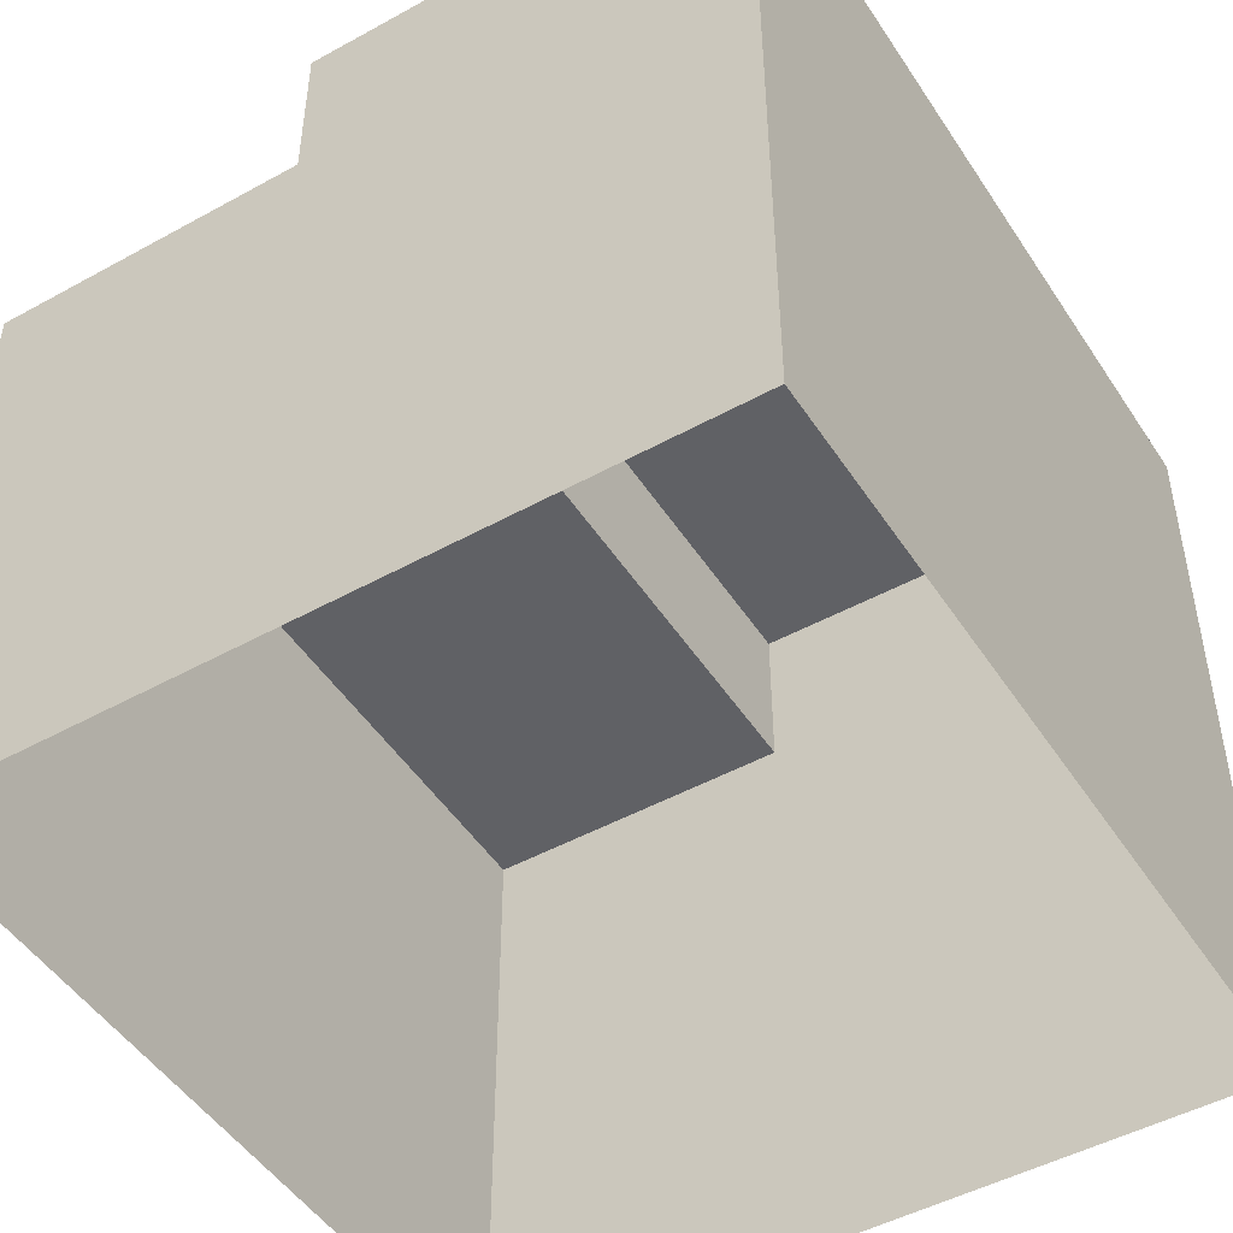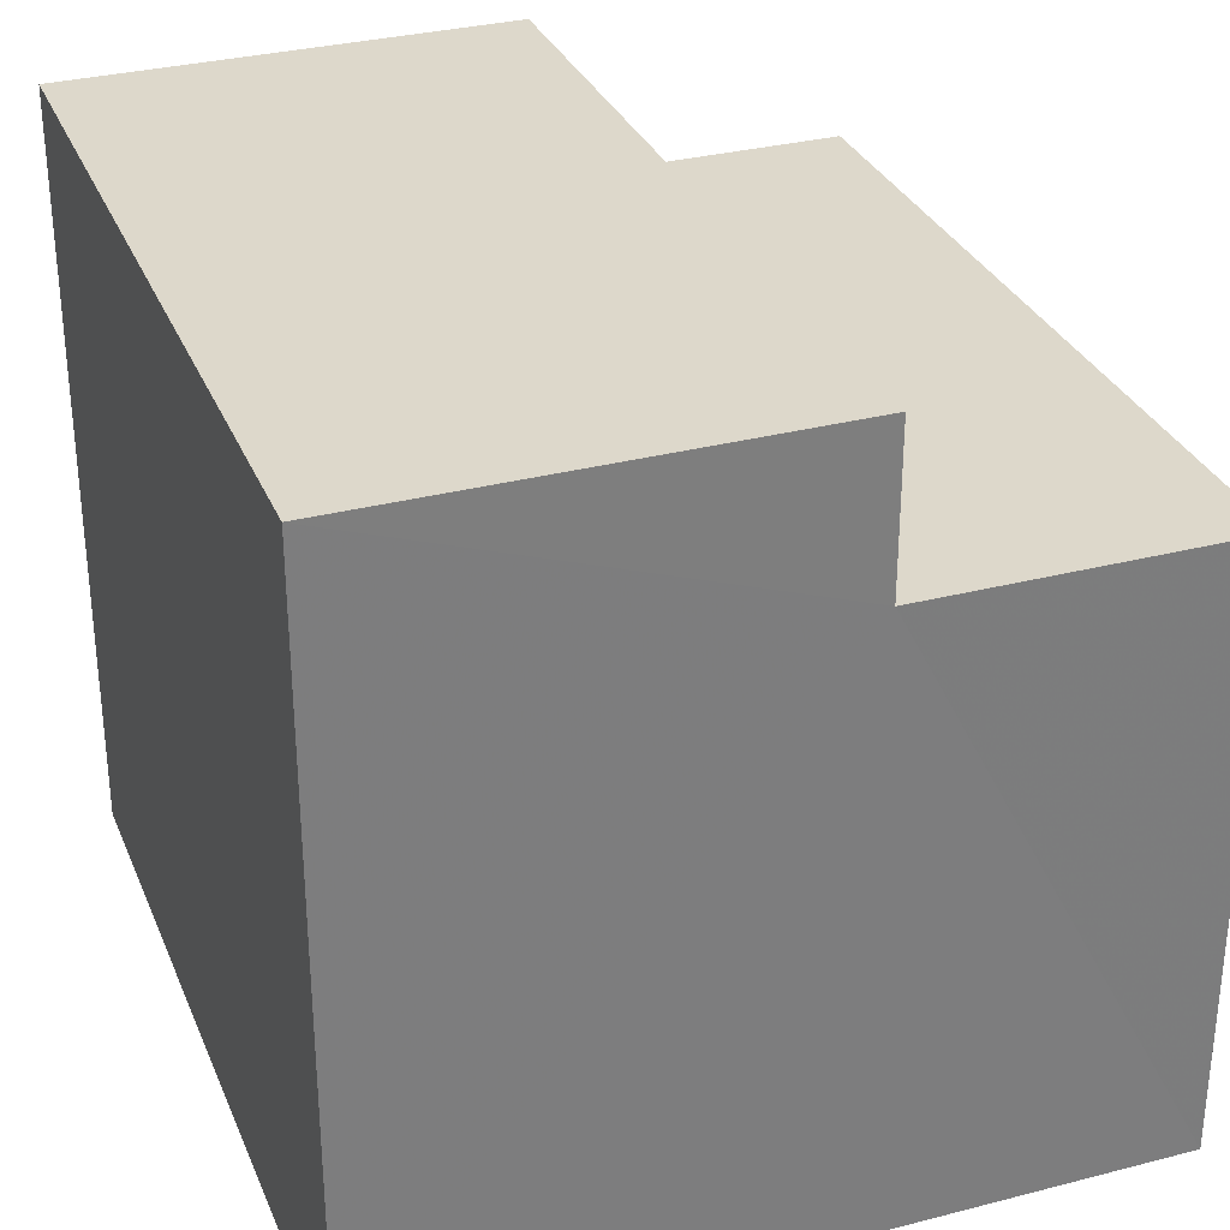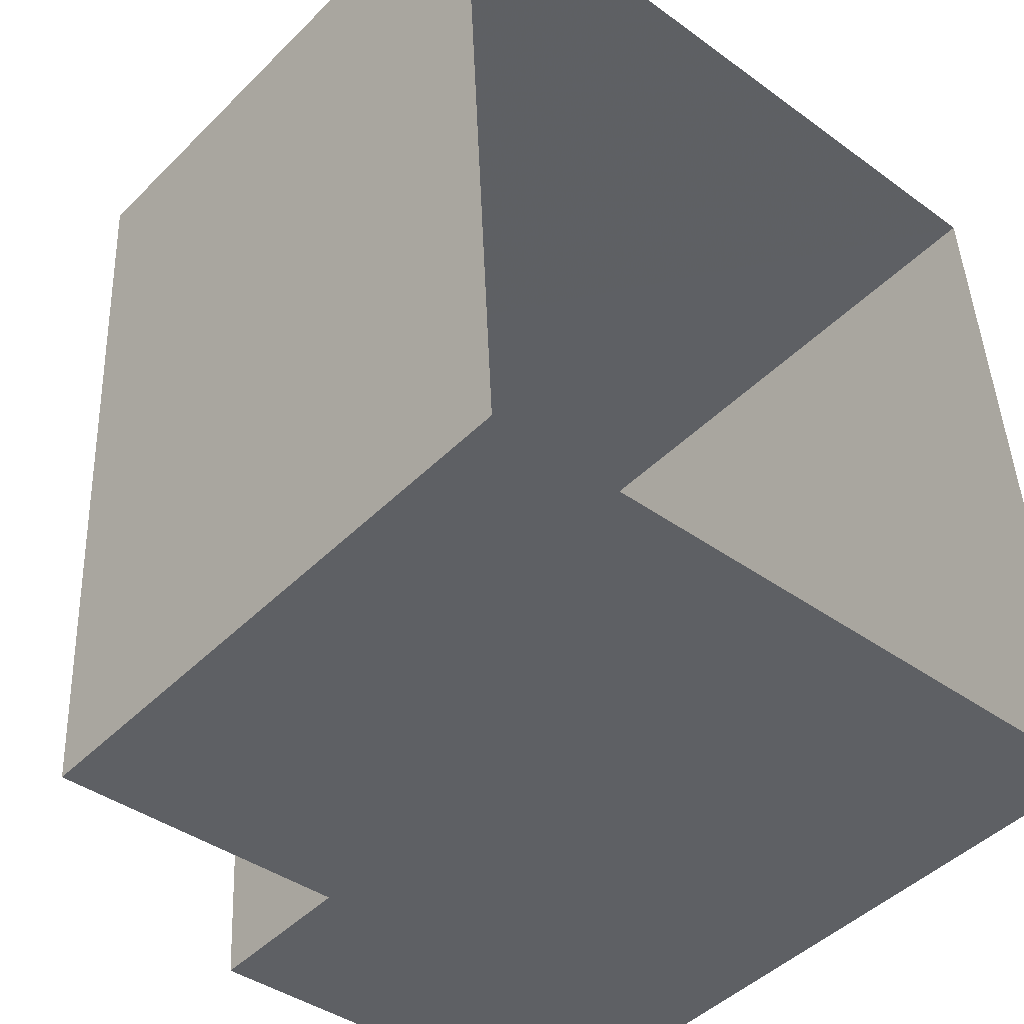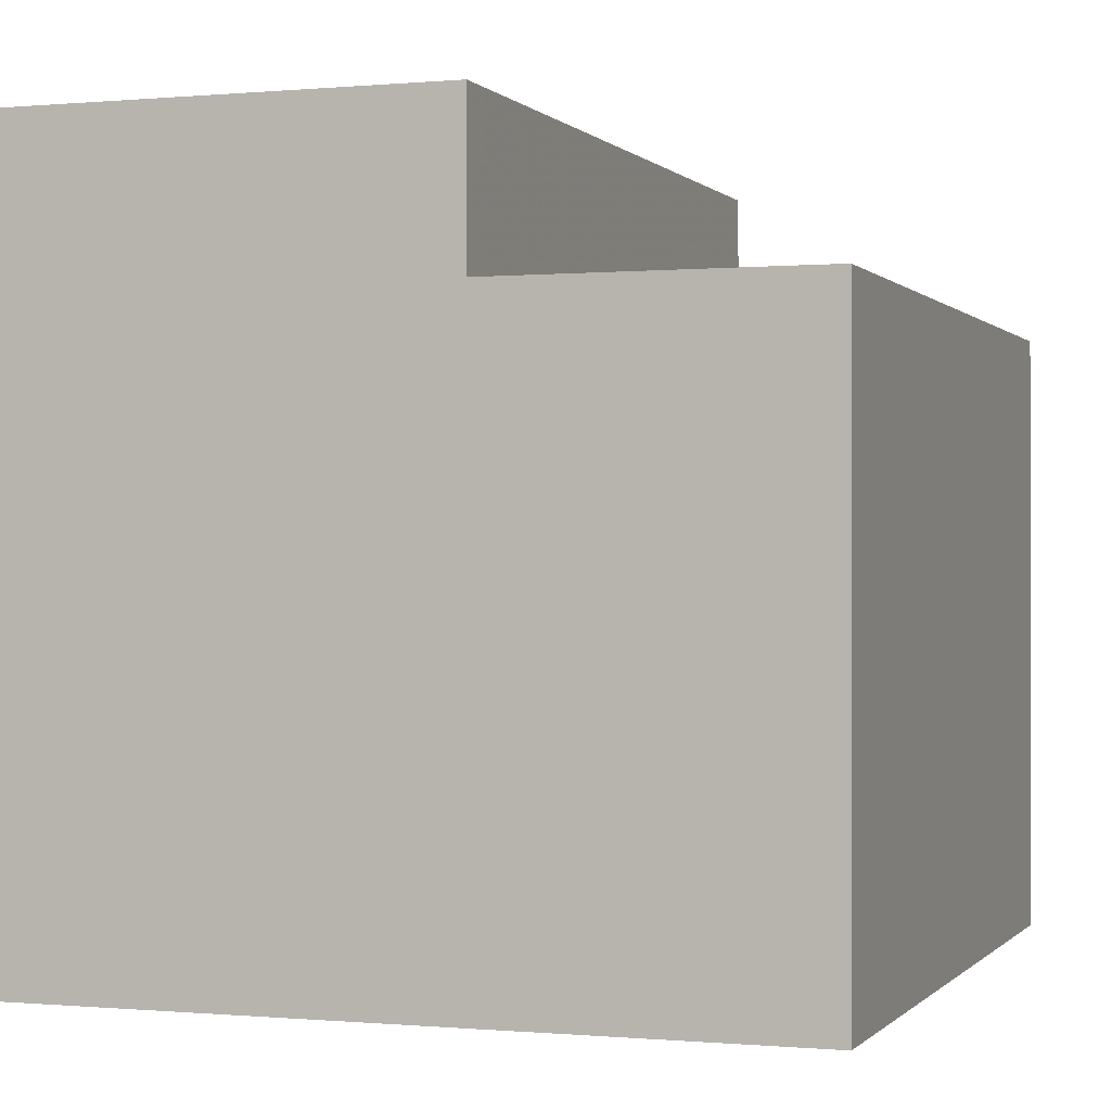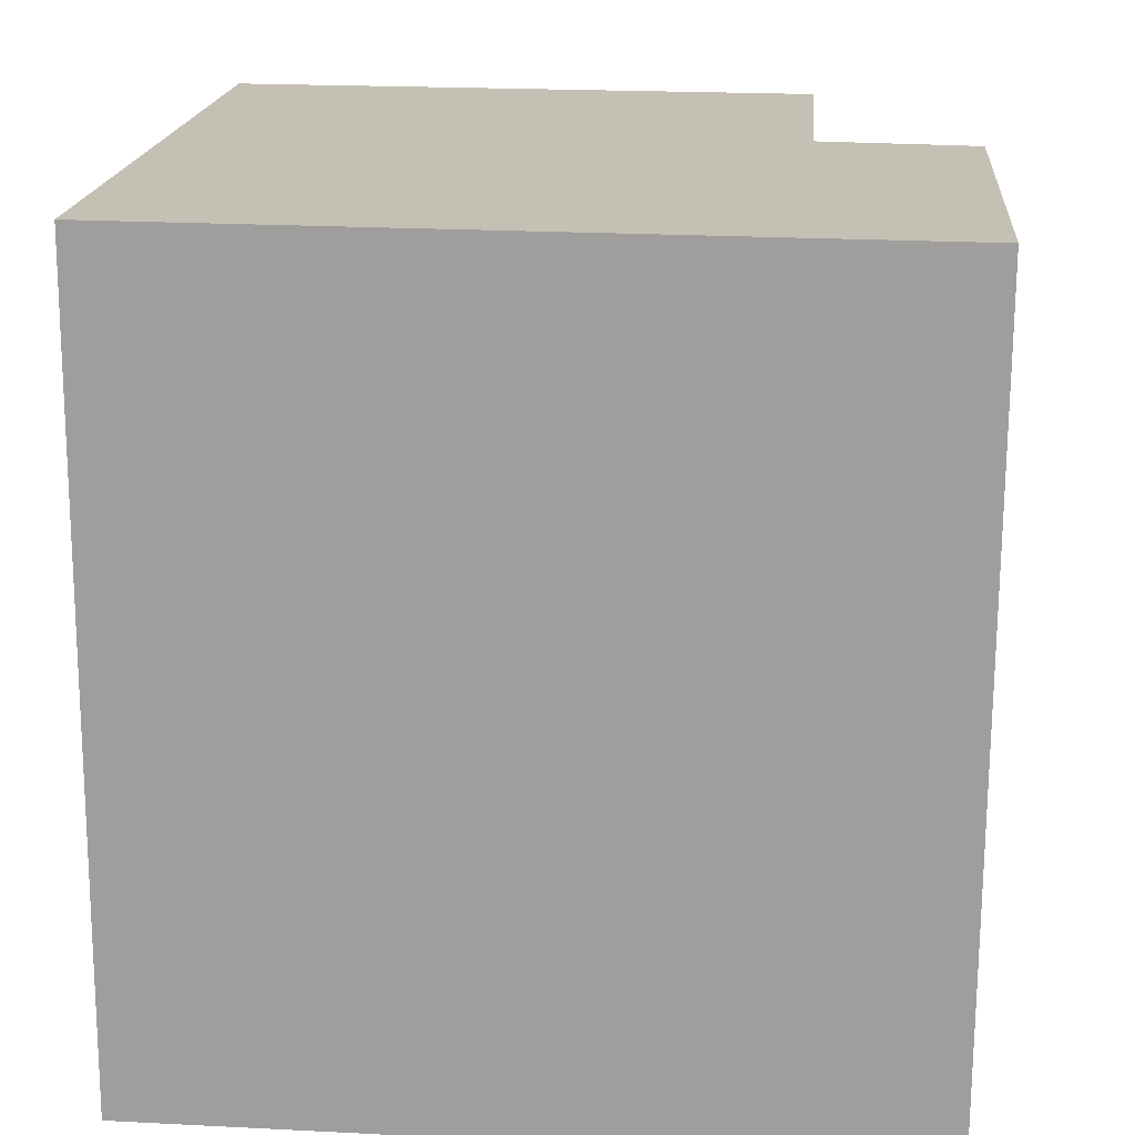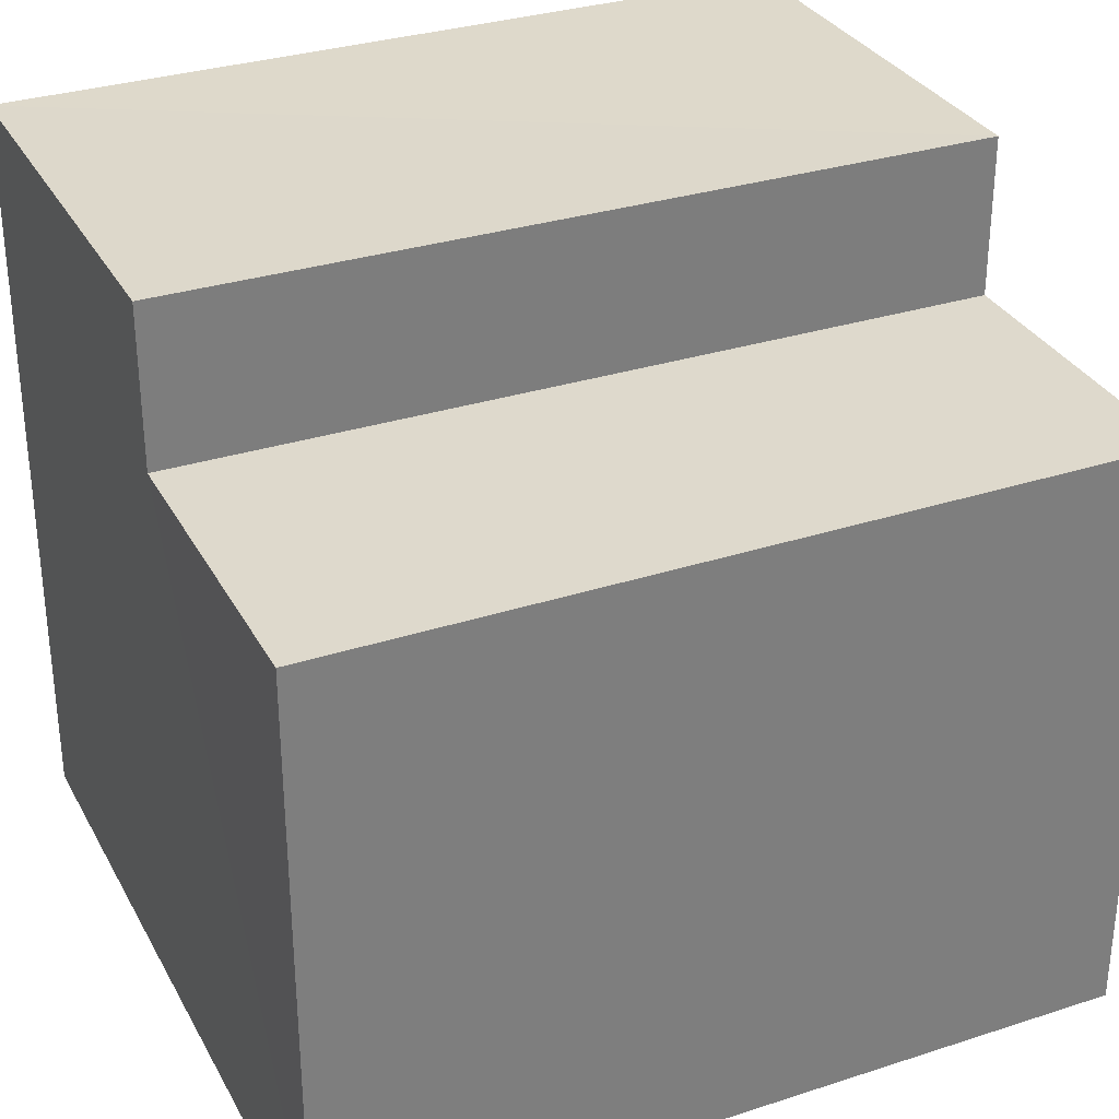
<metadata>
{"format":"obj","ext":"obj","renderer":"f3d","projection":"perspective","resolution":1024,"background":"white","views":[{"elev":-48.3,"azim":-151.7,"up":"+Z"},{"elev":31.4,"azim":-23.5,"up":"+Z"},{"elev":-45.7,"azim":138.5,"up":"+Y"},{"elev":-0.2,"azim":16.0,"up":"+Z"},{"elev":21.4,"azim":-85.2,"up":"+Y"},{"elev":31.8,"azim":62.2,"up":"+Z"}]}
</metadata>
<code>
v -3.72e+05 -1.035e+05 34.22
v -3.72e+05 -1.035e+05 34.22
v -3.72e+05 -1.035e+05 34.22
v -3.72e+05 -1.035e+05 34.22
v -3.72e+05 -1.035e+05 38.95
v -3.72e+05 -1.035e+05 38.95
v -3.72e+05 -1.035e+05 38.95
v -3.72e+05 -1.035e+05 38.95
v -3.72e+05 -1.035e+05 40.19
v -3.72e+05 -1.035e+05 40.19
v -3.72e+05 -1.035e+05 40.19
v -3.72e+05 -1.035e+05 40.19
f 1 2 3
f 1 4 2
f 5 6 7
f 8 5 7
f 9 10 11
f 9 12 10
f 7 4 1
f 7 6 4
f 12 3 2
f 10 12 2
f 4 5 2
f 2 5 10
f 4 6 5
f 10 5 11
f 8 9 11
f 5 8 11
f 7 1 8
f 9 8 12
f 12 8 3
f 8 1 3

</code>
